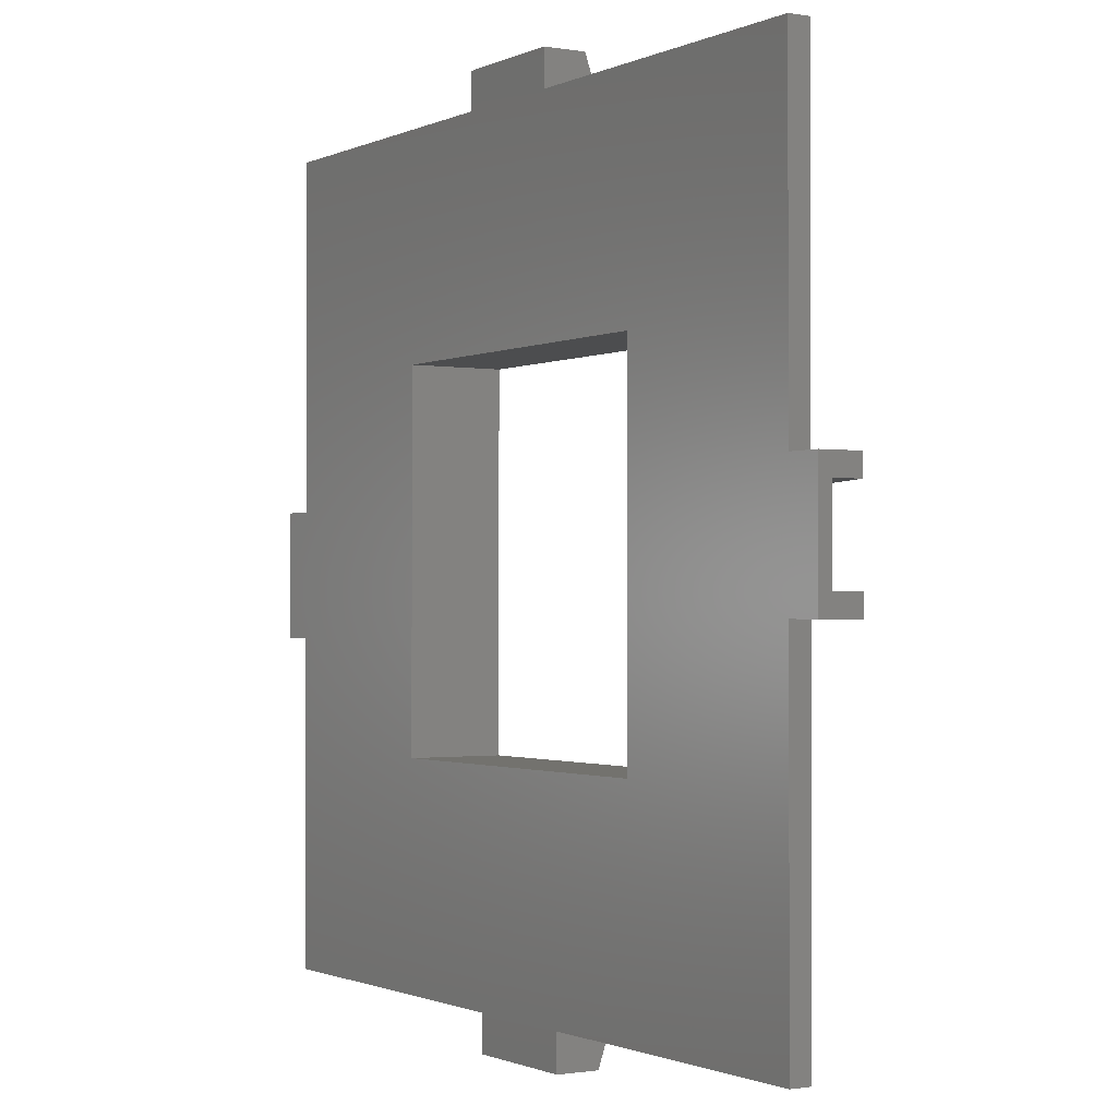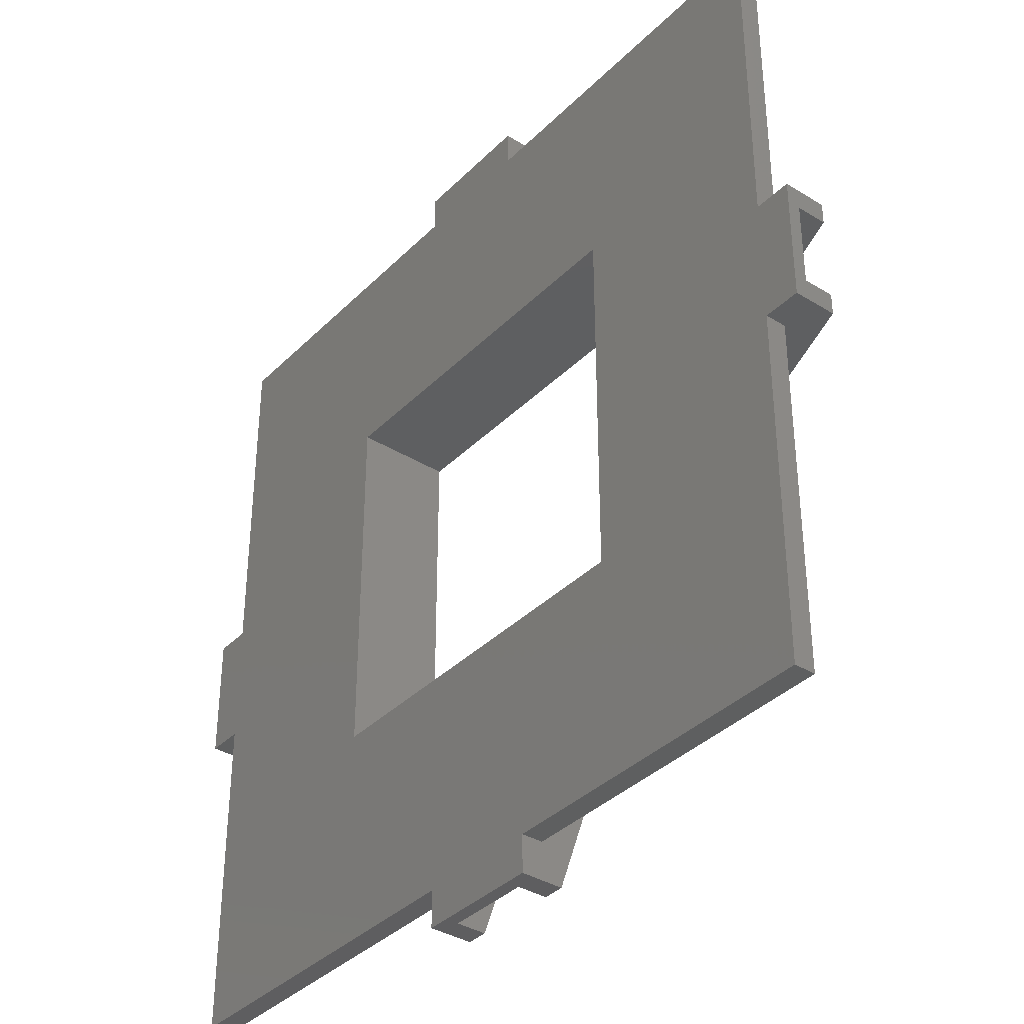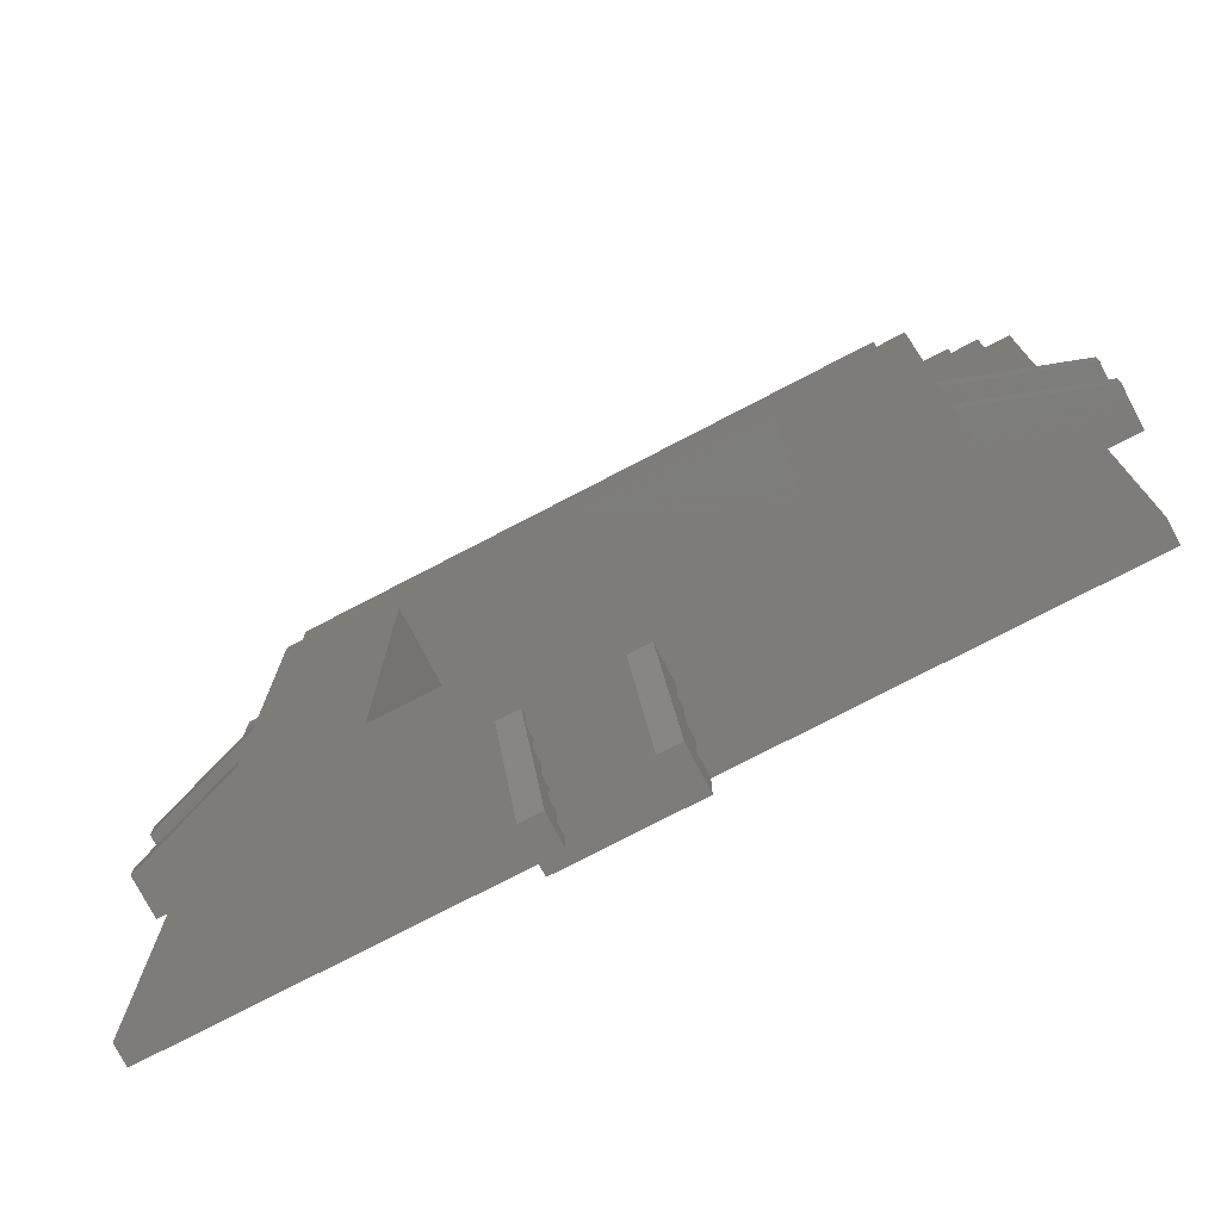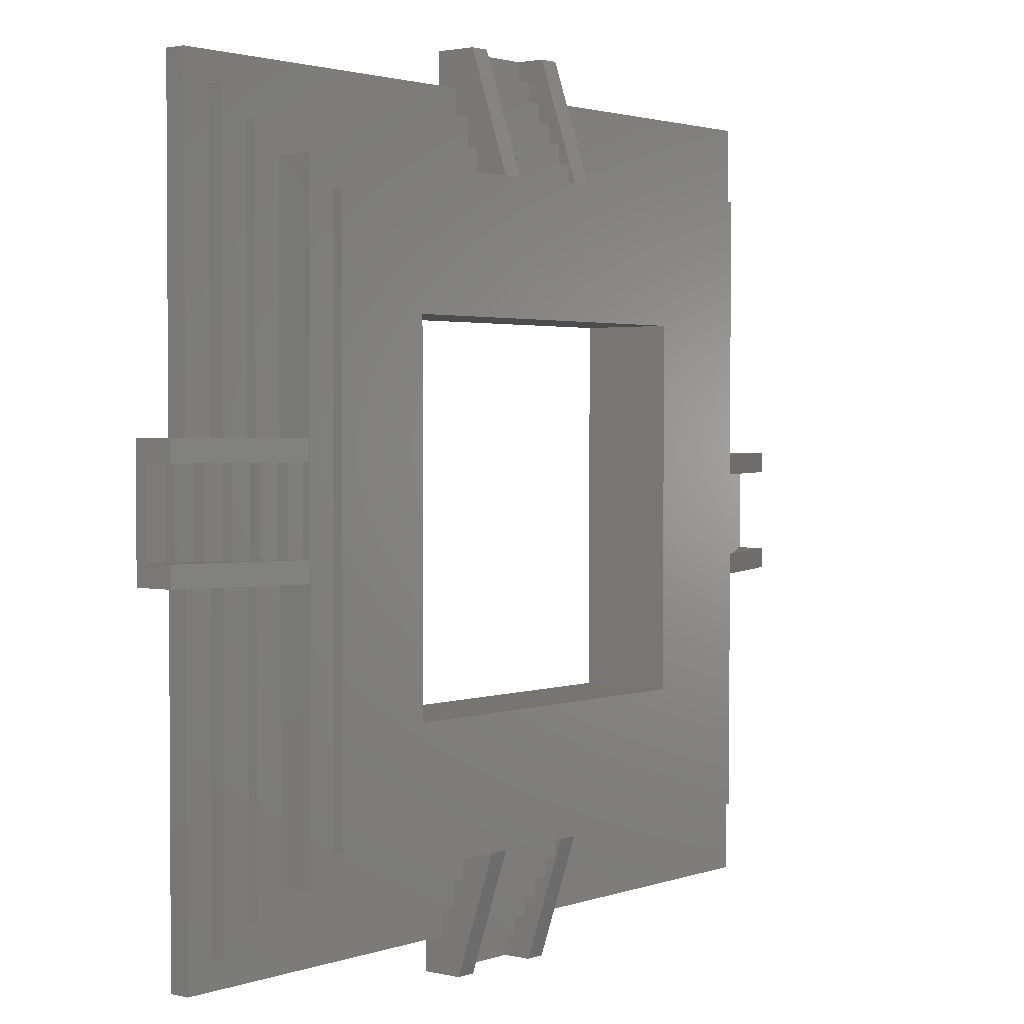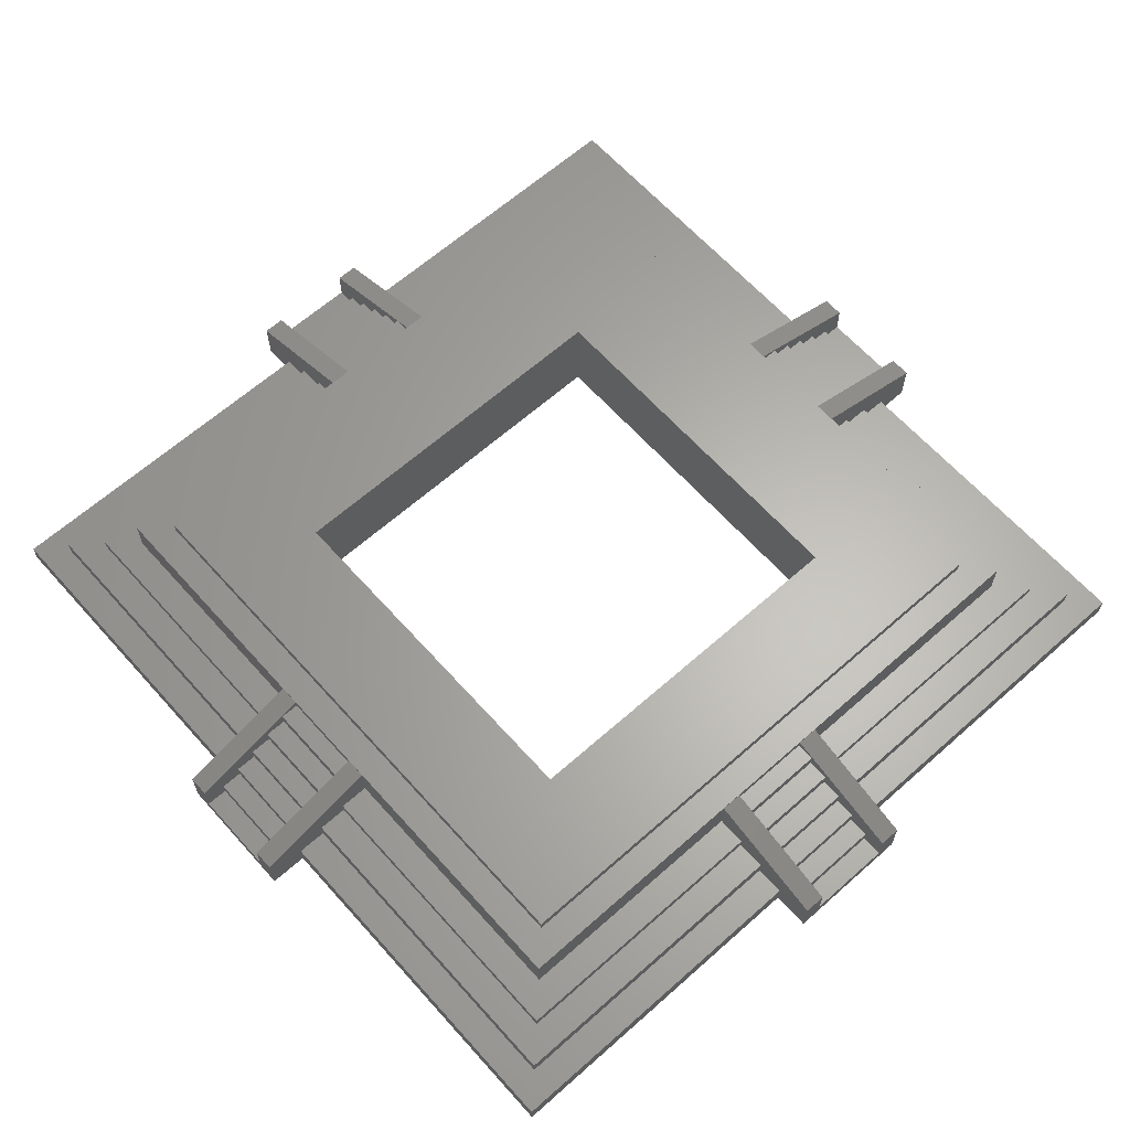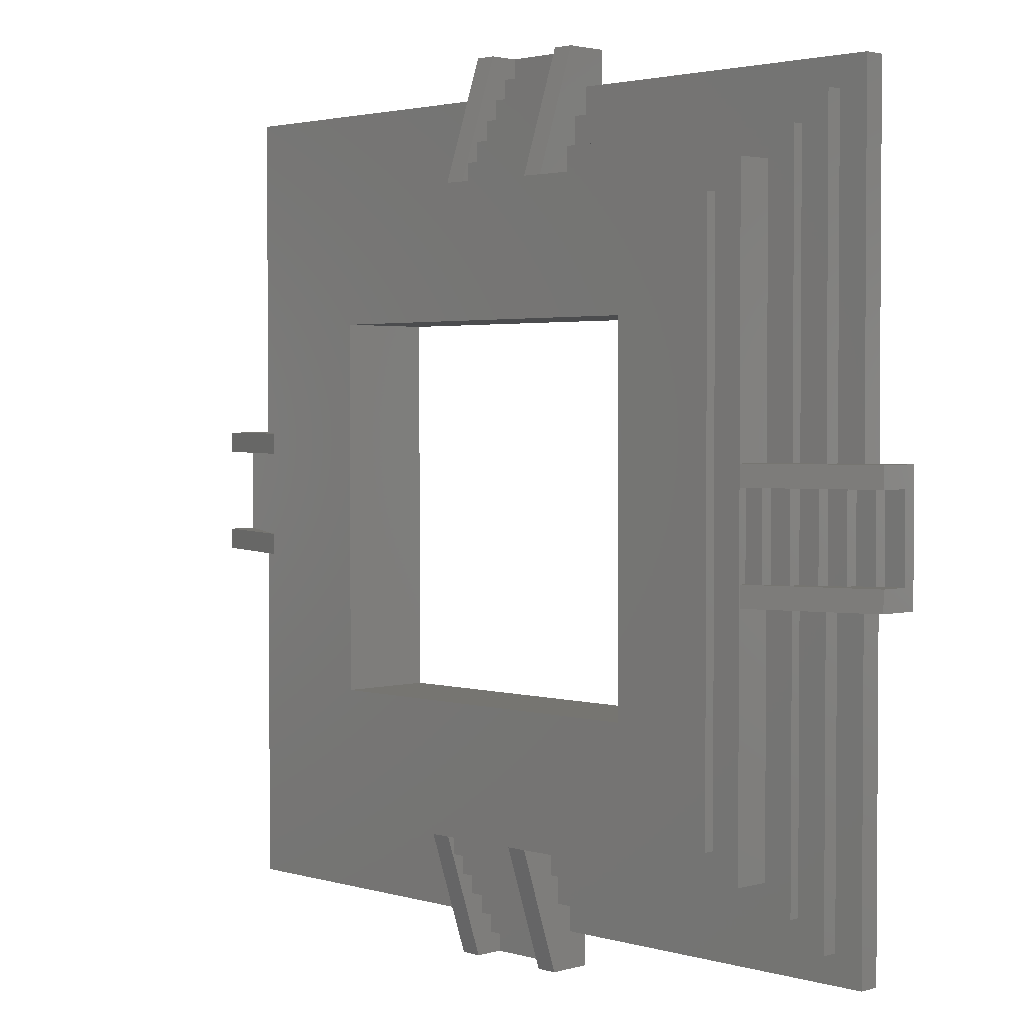
<metadata>
{"format":"stl","ext":"stl","renderer":"f3d","projection":"perspective","resolution":1024,"background":"white","views":[{"elev":-1.1,"azim":-121.8,"up":"+Y"},{"elev":-36.9,"azim":-128.5,"up":"+Y"},{"elev":-76.1,"azim":27.5,"up":"+Y"},{"elev":2.1,"azim":-50.6,"up":"+Y"},{"elev":63.8,"azim":138.2,"up":"+Z"},{"elev":2.4,"azim":45.4,"up":"+Y"}]}
</metadata>
<code>
# stl→obj: 248 verts, 496 faces
v 40 3 1.2
v 42 -5 1.2
v 42 3 1.2
v 40 -5 1.2
v 42 -5 4
v 42 -7 4
v 42 5 4
v 42 3 4
v 42 5 0
v 42 -7 0
v 38.5 5 2
v 35.75 5 3.5
v 38.5 5 0
v 30.25 5 7.917
v 33 5 4.5
v 33 5 3.5
v 30.25 5 4.5
v 35.75 5 2
v 5 -42 0
v -7 -42 0
v 5 -38.5 0
v 17.5 -17.5 0
v 38.5 -7 0
v 38.5 -38.5 0
v 17.5 17.5 0
v -7 -38.5 0
v -17.5 -17.5 0
v -38.5 -5 0
v -38.5 -38.5 0
v 38.5 38.5 0
v 7 38.5 0
v -5 38.5 0
v 7 42 0
v -17.5 17.5 0
v -38.5 7 0
v -38.5 38.5 0
v -42 -5 0
v -42 7 0
v -5 42 0
v 38 3 2.4
v 40 -5 2.4
v 40 3 2.4
v 38 -5 2.4
v 36 3 3.6
v 38 -5 3.6
v 38 3 3.6
v 36 -5 3.6
v 38 -5 2.667
v 34 3 4.8
v 36 -5 4.8
v 36 3 4.8
v 34 -5 4.8
v 32 3 6
v 34 -5 6
v 34 3 6
v 32 -5 6
v 30.25 3 7.2
v 32 -5 7.2
v 32 3 7.2
v 30.25 -5 7.2
v 30.25 3 7.917
v 30.25 -5 7.917
v 33 -7 4.5
v 30.25 -7 7.833
v 30.25 -7 4.5
v 35.75 -7 3.5
v 33 -7 3.5
v 38.5 -7 2
v 35.75 -7 2
v 30.25 -7 7.917
v -3 42 1.2
v 5 40 1.2
v 5 42 1.2
v -3 40 1.2
v 7 42 4
v 5 42 4
v -5 42 4
v -3 42 4
v -5 38.5 2
v -5 35.75 3.5
v -5 35.75 2
v -5 33 4.5
v -5 33 3.5
v -5 30.25 7.917
v -5 30.25 4.5
v -3 40 2.4
v 5 38 2.4
v 5 40 2.4
v -3 38 2.4
v -3 38 3.6
v 5 36 3.6
v 5 38 3.6
v -3 36 3.6
v 5 38 2.667
v -3 36 4.8
v 5 34 4.8
v 5 36 4.8
v -3 34 4.8
v -3 34 6
v 5 32 6
v 5 34 6
v -3 32 6
v -3 32 7.2
v 5 30.25 7.2
v 5 32 7.2
v -3 30.25 7.2
v -3 30.25 7.917
v 5 30.25 7.917
v 7 30.25 7.833
v 7 38.5 2
v 7 35.75 3.5
v 7 33 4.5
v 7 30.25 4.5
v 7 35.75 2
v 7 33 3.5
v 7 30.25 7.917
v -5 -40 1.2
v 3 -42 1.2
v 3 -40 1.2
v -5 -42 1.2
v -7 -42 4
v -5 -42 4
v 5 -42 4
v 3 -42 4
v 5 -30.25 7.917
v 5 -33 4.5
v 5 -30.25 4.5
v 5 -35.75 3.5
v 5 -33 3.5
v 5 -38.5 2
v 5 -35.75 2
v -5 -38 2.4
v 3 -40 2.4
v 3 -38 2.4
v -5 -40 2.4
v 3 -36 3.6
v -5 -38 3.6
v 3 -38 3.6
v -5 -36 3.6
v -5 -38 2.667
v -5 -34 4.8
v 3 -36 4.8
v 3 -34 4.8
v -5 -36 4.8
v -5 -32 6
v 3 -34 6
v 3 -32 6
v -5 -34 6
v -5 -30.25 7.2
v 3 -32 7.2
v 3 -30.25 7.2
v -5 -32 7.2
v 3 -30.25 7.917
v -5 -30.25 7.917
v -7 -35.75 2
v -7 -38.5 2
v -7 -35.75 3.5
v -7 -33 3.5
v -7 -33 4.5
v -7 -30.25 7.833
v -7 -30.25 4.5
v -7 -30.25 7.917
v -42 5 1.2
v -40 -3 1.2
v -40 5 1.2
v -42 -3 1.2
v -42 7 4
v -42 -5 4
v -42 -3 4
v -42 5 4
v -38.5 -5 2
v -35.75 -5 3.5
v -30.25 -5 7.917
v -33 -5 4.5
v -33 -5 3.5
v -30.25 -5 4.5
v -35.75 -5 2
v -40 5 2.4
v -38 -3 2.4
v -38 5 2.4
v -40 -3 2.4
v -38 5 3.6
v -36 -3 3.6
v -36 5 3.6
v -38 -3 3.6
v -38 5 2.667
v -36 5 4.8
v -34 -3 4.8
v -34 5 4.8
v -36 -3 4.8
v -34 5 6
v -32 -3 6
v -32 5 6
v -34 -3 6
v -32 5 7.2
v -30.25 -3 7.2
v -30.25 5 7.2
v -32 -3 7.2
v -30.25 -3 7.917
v -30.25 5 7.917
v -33 7 4.5
v -30.25 7 7.833
v -30.25 7 4.5
v -35.75 7 3.5
v -33 7 3.5
v -38.5 7 2
v -35.75 7 2
v -30.25 7 7.917
v -35.75 35.75 2
v -38.5 38.5 2
v 35.75 -35.75 2
v 38.5 -38.5 2
v 38.5 38.5 2
v 35.75 35.75 2
v -35.75 -35.75 2
v -38.5 -38.5 2
v -17.5 -17.5 9
v -17.5 17.5 9
v 17.5 17.5 9
v 17.5 -17.5 9
v -33 33 3.5
v -35.75 35.75 3.5
v 33 -33 3.5
v 35.75 -35.75 3.5
v 35.75 35.75 3.5
v 33 33 3.5
v -33 -33 3.5
v -35.75 -35.75 3.5
v 33 33 4.5
v 30.25 30.25 4.5
v -30.25 30.25 4.5
v -33 33 4.5
v 30.25 -30.25 4.5
v 33 -33 4.5
v -30.25 -30.25 4.5
v -33 -33 4.5
v 30.25 30.25 8
v -30.25 30.25 8
v -30.25 -30.25 8
v 30.25 -30.25 8
v 27.5 27.5 8
v -27.5 27.5 8
v -27.5 -27.5 8
v 27.5 -27.5 8
v 27.5 27.5 9
v 27.5 -27.5 9
v -27.5 27.5 9
v -27.5 -27.5 9
f 1 2 3
f 2 1 4
f 5 6 2
f 3 7 8
f 7 3 9
f 2 9 3
f 2 10 9
f 10 2 6
f 7 11 12
f 9 11 7
f 11 9 13
f 12 14 7
f 14 12 15
f 15 12 16
f 14 15 17
f 12 11 18
f 19 20 21
f 22 23 24
f 23 22 13
f 25 13 22
f 21 22 24
f 26 21 20
f 27 21 26
f 21 27 22
f 28 27 29
f 29 27 26
f 23 9 10
f 9 23 13
f 13 25 30
f 25 31 30
f 31 32 33
f 25 32 31
f 34 32 25
f 27 28 34
f 35 34 28
f 36 34 35
f 34 36 32
f 37 35 28
f 35 37 38
f 33 32 39
f 40 41 42
f 41 40 43
f 41 1 42
f 1 41 4
f 44 45 46
f 45 44 47
f 48 46 45
f 46 48 40
f 40 48 43
f 49 50 51
f 50 49 52
f 50 44 51
f 44 50 47
f 53 54 55
f 54 53 56
f 54 49 55
f 49 54 52
f 57 58 59
f 58 57 60
f 58 53 59
f 53 58 56
f 14 8 7
f 8 14 61
f 59 61 57
f 55 59 53
f 51 55 49
f 59 8 61
f 55 8 59
f 51 8 55
f 46 51 44
f 51 46 8
f 42 46 40
f 46 42 8
f 3 42 1
f 42 3 8
f 5 48 45
f 5 58 62
f 5 54 58
f 5 50 54
f 45 50 5
f 50 45 47
f 62 58 60
f 58 54 56
f 54 50 52
f 5 41 48
f 2 41 5
f 41 2 4
f 48 41 43
f 63 64 65
f 66 63 67
f 66 64 63
f 68 66 69
f 68 64 66
f 68 10 64
f 10 68 23
f 64 6 70
f 6 64 10
f 62 6 5
f 6 62 70
f 71 72 73
f 72 71 74
f 75 73 76
f 73 33 71
f 33 73 75
f 71 77 78
f 71 39 77
f 39 71 33
f 79 39 32
f 39 79 77
f 80 79 81
f 79 80 77
f 82 80 83
f 84 80 82
f 80 84 77
f 84 82 85
f 86 87 88
f 87 86 89
f 72 86 88
f 86 72 74
f 90 91 92
f 91 90 93
f 94 90 92
f 89 94 87
f 94 89 90
f 95 96 97
f 96 95 98
f 91 95 97
f 95 91 93
f 99 100 101
f 100 99 102
f 96 99 101
f 99 96 98
f 103 104 105
f 104 103 106
f 100 103 105
f 103 100 102
f 77 107 78
f 107 77 84
f 78 86 71
f 78 90 86
f 78 95 90
f 78 99 95
f 78 103 99
f 107 103 78
f 103 107 106
f 71 86 74
f 86 90 89
f 90 95 93
f 95 99 98
f 99 103 102
f 92 76 94
f 97 92 91
f 92 97 76
f 101 97 96
f 101 76 97
f 105 101 100
f 105 76 101
f 105 108 76
f 108 105 104
f 88 73 72
f 73 88 76
f 94 88 87
f 88 94 76
f 109 110 33
f 109 111 110
f 109 112 111
f 112 109 113
f 33 110 31
f 110 111 114
f 111 112 115
f 109 75 116
f 75 109 33
f 76 116 75
f 116 76 108
f 117 118 119
f 118 117 120
f 121 120 122
f 120 20 118
f 20 120 121
f 118 123 124
f 118 19 123
f 19 118 20
f 125 126 127
f 126 128 129
f 125 128 126
f 128 130 131
f 123 128 125
f 128 123 130
f 19 130 123
f 130 19 21
f 132 133 134
f 133 132 135
f 117 133 135
f 133 117 119
f 136 137 138
f 137 136 139
f 140 138 137
f 134 140 132
f 140 134 138
f 141 142 143
f 142 141 144
f 139 142 144
f 142 139 136
f 145 146 147
f 146 145 148
f 141 146 148
f 146 141 143
f 149 150 151
f 150 149 152
f 145 150 152
f 150 145 147
f 153 123 125
f 123 153 124
f 119 118 133
f 134 133 138
f 136 138 142
f 143 142 146
f 147 146 150
f 150 153 151
f 124 142 138
f 124 138 133
f 124 133 118
f 150 124 153
f 146 124 150
f 142 124 146
f 154 152 149
f 152 148 145
f 148 144 141
f 144 137 139
f 122 144 148
f 137 122 140
f 144 122 137
f 152 122 148
f 122 152 154
f 140 135 132
f 122 135 140
f 120 135 122
f 135 120 117
f 155 156 157
f 158 157 159
f 159 160 161
f 157 160 159
f 156 160 157
f 160 156 20
f 26 20 156
f 121 160 20
f 160 121 162
f 162 122 154
f 122 162 121
f 163 164 165
f 164 163 166
f 38 163 167
f 38 166 163
f 37 166 38
f 168 166 37
f 166 168 169
f 167 163 170
f 168 171 172
f 37 171 168
f 171 37 28
f 172 173 168
f 173 172 174
f 174 172 175
f 173 174 176
f 172 171 177
f 178 179 180
f 179 178 181
f 164 178 165
f 178 164 181
f 182 183 184
f 183 182 185
f 179 186 180
f 185 186 179
f 186 185 182
f 187 188 189
f 188 187 190
f 183 187 184
f 187 183 190
f 191 192 193
f 192 191 194
f 188 191 189
f 191 188 194
f 195 196 197
f 196 195 198
f 192 195 193
f 195 192 198
f 169 173 199
f 173 169 168
f 198 199 196
f 194 198 192
f 190 194 188
f 198 169 199
f 194 169 198
f 190 169 194
f 185 190 183
f 190 185 169
f 181 185 179
f 185 181 169
f 166 181 164
f 181 166 169
f 170 186 182
f 170 195 200
f 170 191 195
f 170 187 191
f 182 187 170
f 187 182 184
f 200 195 197
f 195 191 193
f 191 187 189
f 170 178 186
f 163 178 170
f 178 163 165
f 186 178 180
f 201 202 203
f 204 201 205
f 204 202 201
f 206 204 207
f 206 202 204
f 206 38 202
f 38 206 35
f 202 167 208
f 167 202 38
f 167 200 208
f 200 167 170
f 79 209 81
f 210 209 79
f 206 209 210
f 209 206 207
f 211 68 69
f 68 211 212
f 130 211 131
f 211 130 212
f 213 214 11
f 110 214 213
f 214 110 114
f 11 214 18
f 177 171 215
f 215 156 155
f 215 216 156
f 216 215 171
f 32 210 79
f 210 32 36
f 30 110 213
f 110 30 31
f 35 210 36
f 210 35 206
f 29 171 28
f 171 29 216
f 21 212 130
f 212 21 24
f 29 156 216
f 156 29 26
f 212 23 68
f 23 212 24
f 11 30 213
f 30 11 13
f 217 34 218
f 34 217 27
f 34 219 218
f 219 34 25
f 22 219 25
f 219 22 220
f 22 217 220
f 217 22 27
f 80 221 83
f 222 221 80
f 204 221 222
f 221 204 205
f 223 66 67
f 66 223 224
f 128 223 129
f 223 128 224
f 225 226 12
f 111 226 225
f 226 111 115
f 12 226 16
f 175 172 227
f 227 157 158
f 227 228 157
f 228 227 172
f 81 222 80
f 222 81 209
f 214 111 225
f 111 214 114
f 207 222 209
f 222 207 204
f 215 172 177
f 172 215 228
f 131 224 128
f 224 131 211
f 215 157 228
f 157 215 155
f 224 69 66
f 69 224 211
f 12 214 225
f 214 12 18
f 229 230 15
f 112 230 229
f 230 112 113
f 15 230 17
f 82 231 85
f 232 231 82
f 201 231 232
f 231 201 203
f 233 63 65
f 63 233 234
f 126 233 127
f 233 126 234
f 176 174 235
f 235 159 161
f 235 236 159
f 236 235 174
f 83 232 82
f 232 83 221
f 226 112 229
f 112 226 115
f 205 232 221
f 232 205 201
f 227 174 175
f 174 227 236
f 129 234 126
f 234 129 223
f 227 159 236
f 159 227 158
f 234 67 63
f 67 234 223
f 15 226 229
f 226 15 16
f 104 107 108
f 107 104 106
f 237 116 238
f 237 109 116
f 230 109 237
f 109 230 113
f 108 238 116
f 107 238 108
f 84 238 107
f 85 238 84
f 238 85 231
f 176 235 173
f 197 196 200
f 203 238 231
f 202 238 203
f 208 238 202
f 200 238 208
f 199 200 196
f 199 238 200
f 173 238 199
f 173 239 238
f 239 173 235
f 149 153 154
f 153 149 151
f 239 162 240
f 239 160 162
f 235 160 239
f 160 235 161
f 154 240 162
f 153 240 154
f 125 240 153
f 127 240 125
f 240 127 233
f 237 14 230
f 237 61 14
f 61 62 57
f 237 62 61
f 237 70 62
f 240 64 70
f 240 70 237
f 64 240 65
f 65 240 233
f 230 14 17
f 57 62 60
f 237 241 240
f 237 242 241
f 242 238 243
f 238 242 237
f 244 240 241
f 243 240 244
f 243 239 240
f 239 243 238
f 245 219 246
f 245 218 219
f 218 247 217
f 247 218 245
f 220 246 219
f 217 246 220
f 217 248 246
f 248 217 247
f 241 247 245
f 247 241 242
f 243 247 242
f 247 243 248
f 243 246 248
f 246 243 244
f 246 241 245
f 241 246 244

</code>
